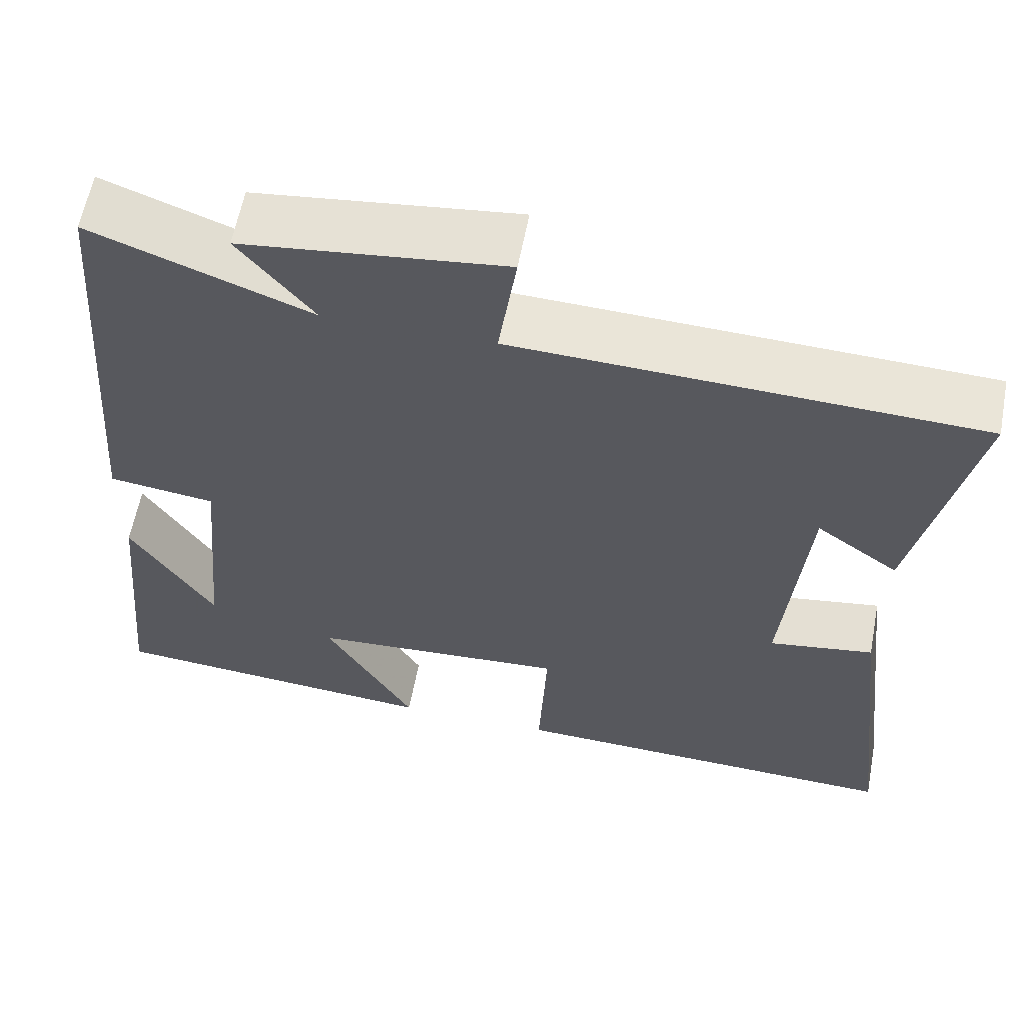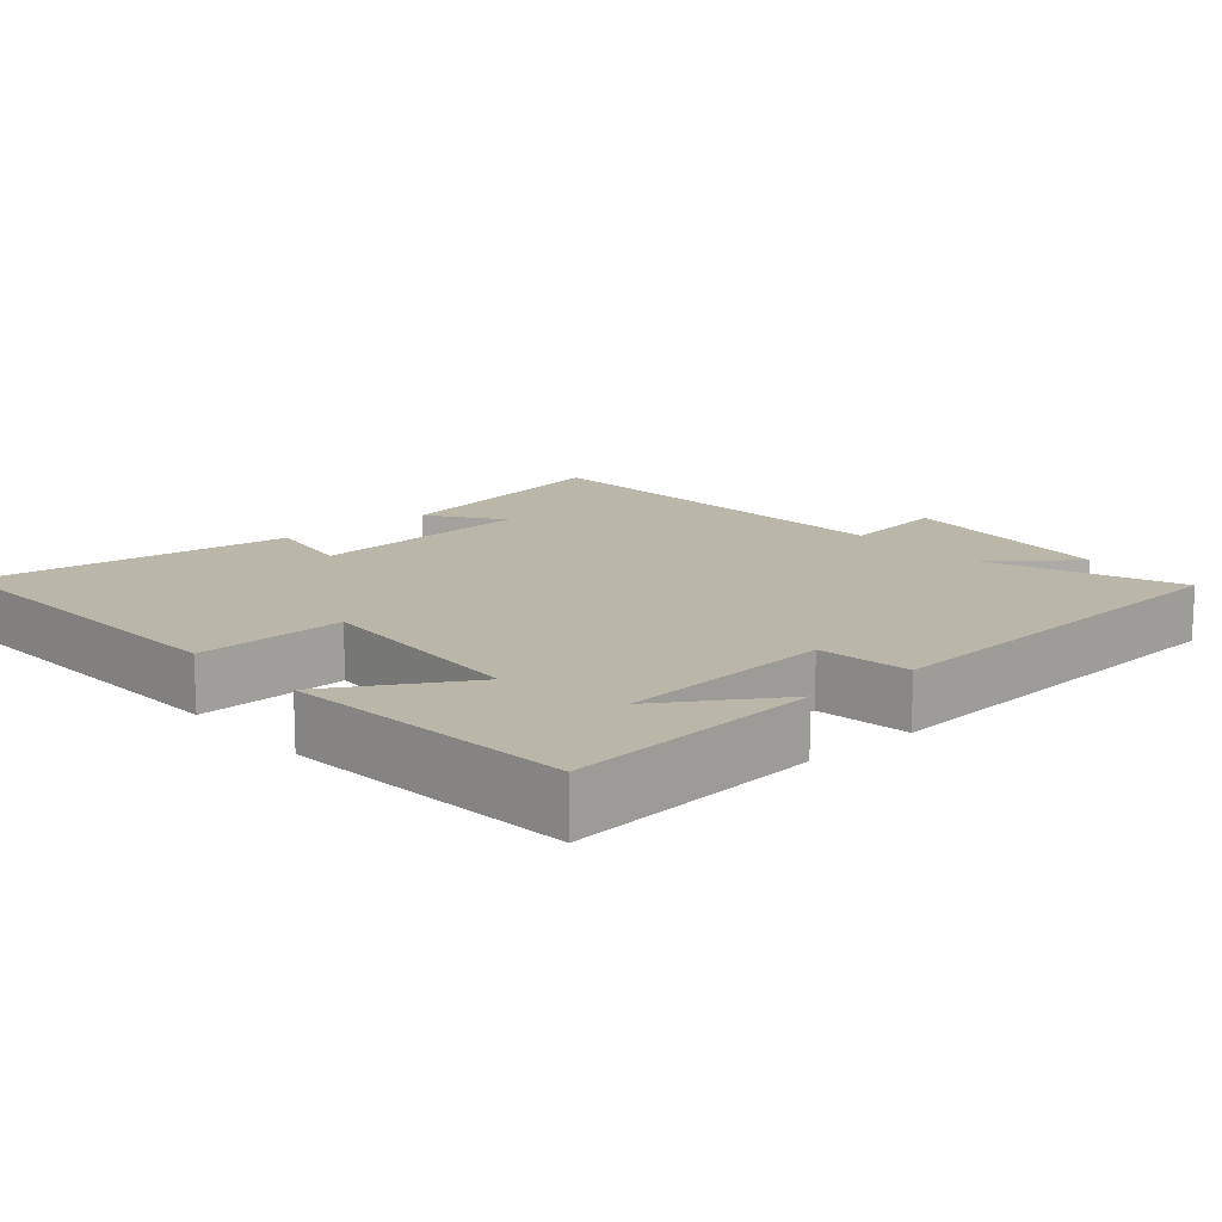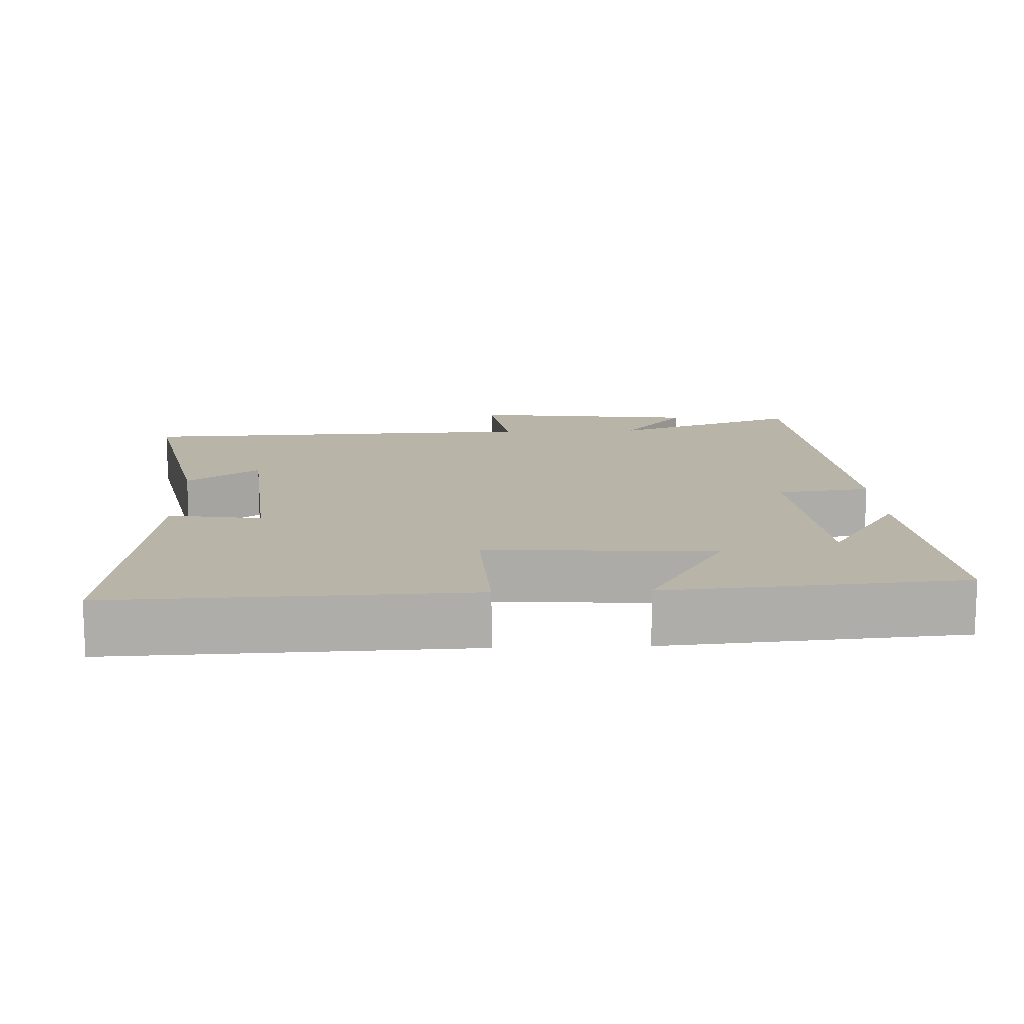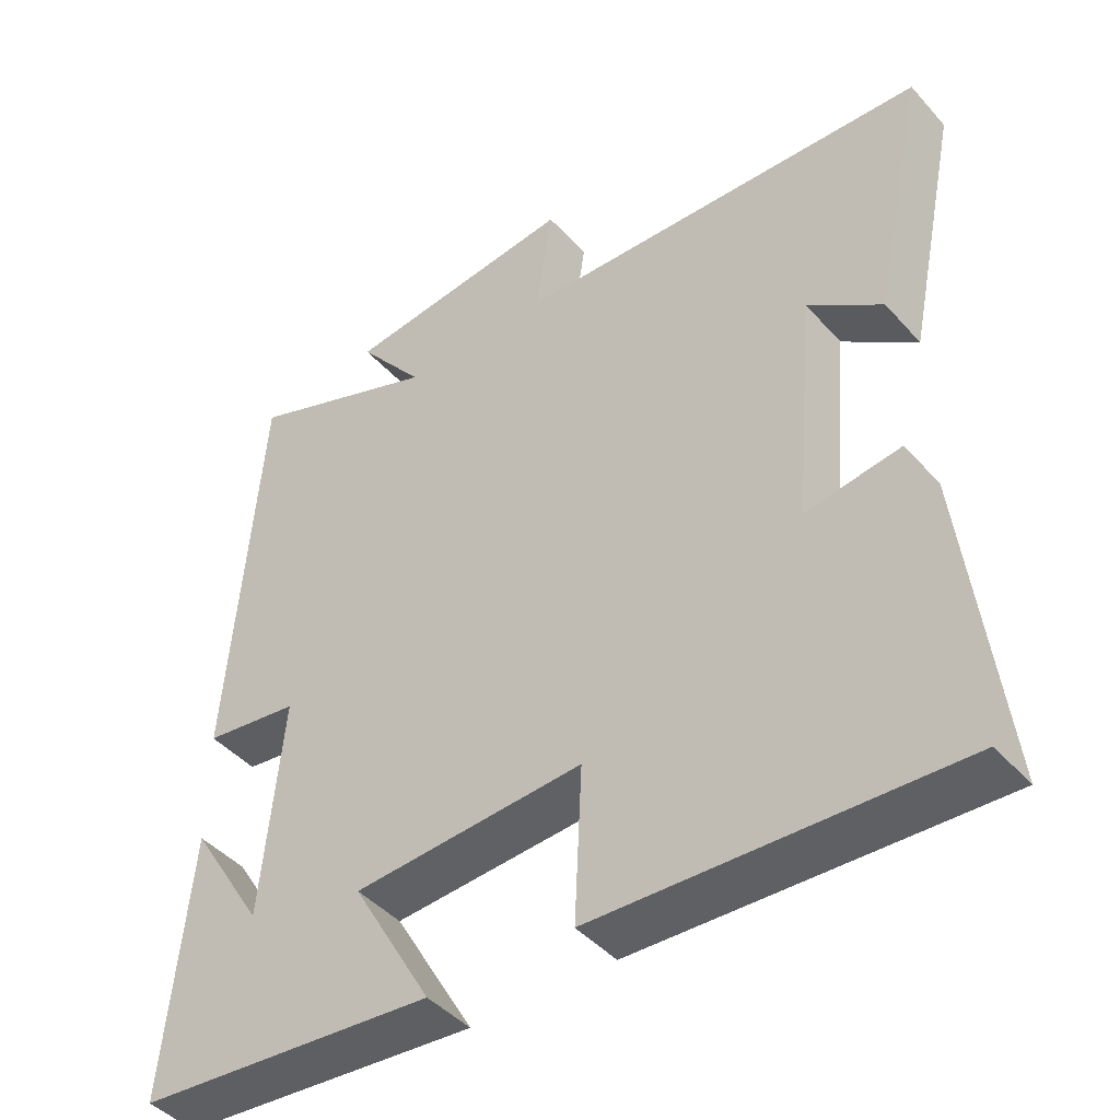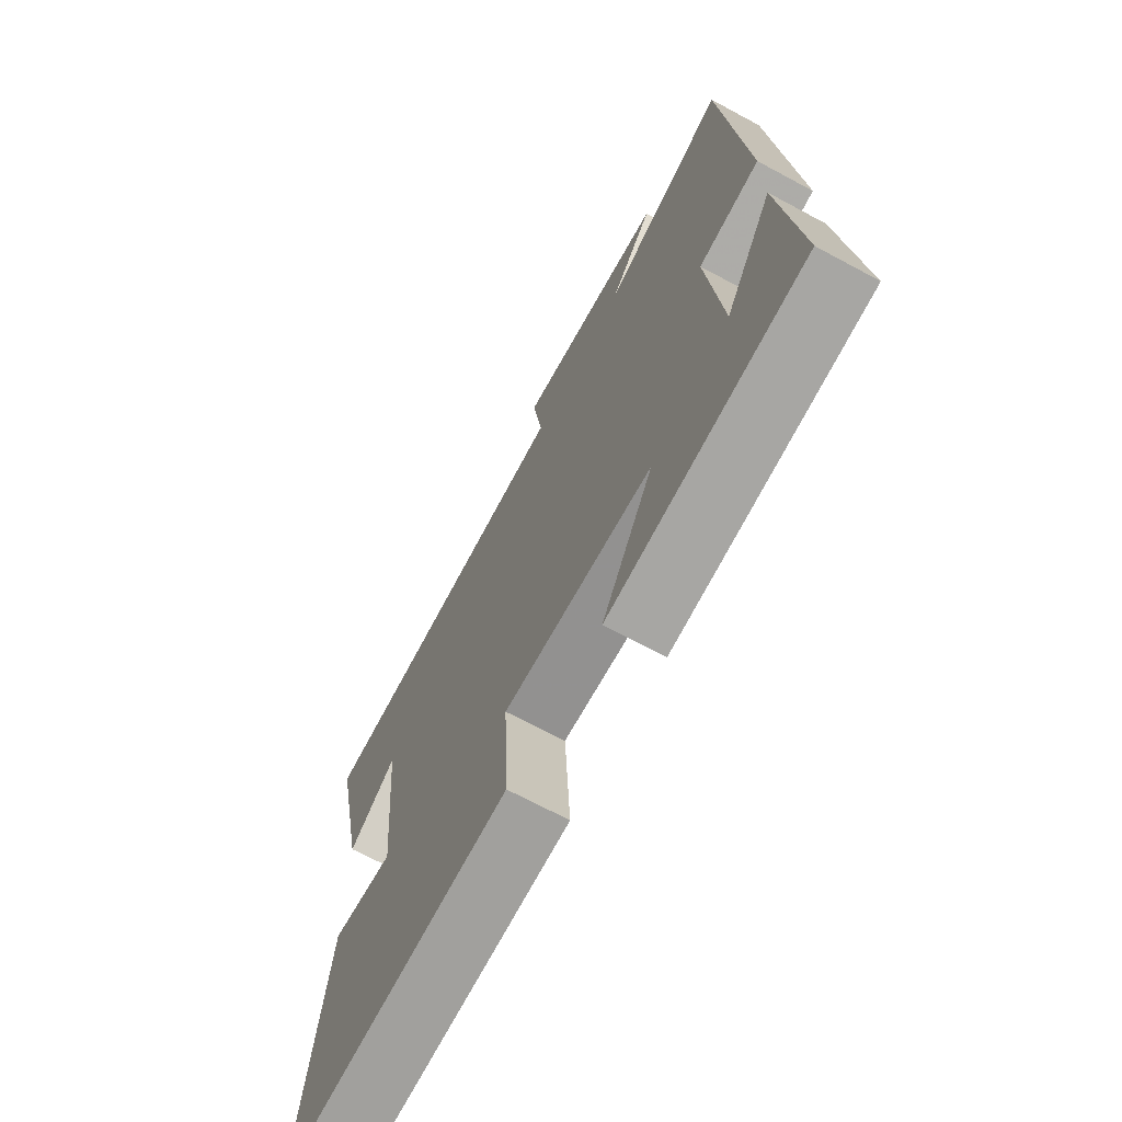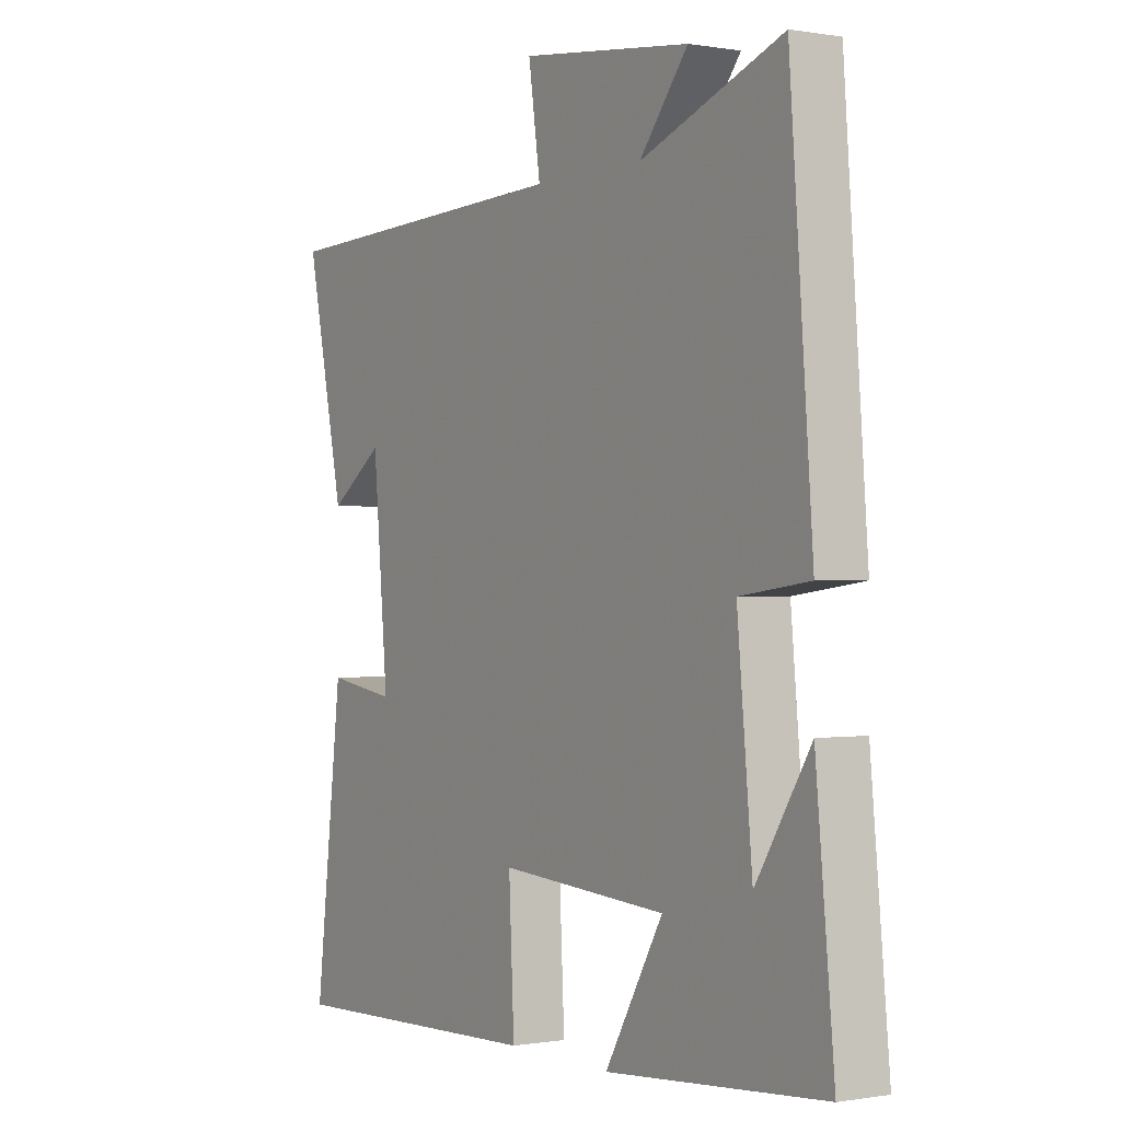
<metadata>
{"format":"obj","ext":"obj","renderer":"f3d","projection":"perspective","resolution":1024,"background":"white","views":[{"elev":60.2,"azim":10.7,"up":"+Z"},{"elev":13.9,"azim":-131.0,"up":"+Y"},{"elev":13.3,"azim":177.8,"up":"+Y"},{"elev":-44.1,"azim":38.4,"up":"+Z"},{"elev":-69.6,"azim":-118.2,"up":"+Z"},{"elev":-0.2,"azim":-122.8,"up":"+Z"}]}
</metadata>
<code>
v 0.551 0.07 -0.518
v 0.065 0.07 -0.5
v 0.075 0.07 -0.293
v -0.237 0.07 -0.313
v -0.129 0.07 -0.5
v -0.534 0.07 -0.466
v -0.5 0.07 -0.111
v -0.399 0.07 -0.272
v -0.371 0.07 0.028
v -0.5 0.07 0.045
v -0.458 0.07 0.599
v -0.195 0.07 0.5
v -0.285 0.07 0.613
v 0.031 0.07 0.651
v 0.009 0.07 0.5
v 0.571 0.07 0.478
v 0.5 0.07 0.139
v 0.4 0.07 0.211
v 0.372 0.07 -0.105
v 0.5 0.07 -0.085
v 0.551 0 -0.518
v 0.065 0 -0.5
v 0.075 0 -0.293
v -0.237 0 -0.313
v -0.129 0 -0.5
v -0.534 0 -0.466
v -0.5 0 -0.111
v -0.399 0 -0.272
v -0.371 0 0.028
v -0.5 0 0.045
v -0.458 0 0.599
v -0.195 0 0.5
v -0.285 0 0.613
v 0.031 0 0.651
v 0.009 0 0.5
v 0.571 0 0.478
v 0.5 0 0.139
v 0.4 0 0.211
v 0.372 0 -0.105
v 0.5 0 -0.085
f 1 2 3
f 20 1 3
f 19 20 3
f 18 19 3 4
f 15 16 17 18
f 15 18 4
f 12 13 14 15
f 12 15 4
f 9 10 11 12
f 8 9 12 4
f 6 7 8
f 4 5 6 8
f 23 22 21
f 23 21 40
f 23 40 39
f 24 23 39 38
f 38 37 36 35
f 24 38 35
f 35 34 33 32
f 24 35 32
f 32 31 30 29
f 24 32 29 28
f 28 27 26
f 28 26 25 24
f 1 21 22 2
f 2 22 23 3
f 3 23 24 4
f 4 24 25 5
f 5 25 26 6
f 6 26 27 7
f 7 27 28 8
f 8 28 29 9
f 9 29 30 10
f 10 30 31 11
f 11 31 32 12
f 12 32 33 13
f 13 33 34 14
f 14 34 35 15
f 15 35 36 16
f 16 36 37 17
f 17 37 38 18
f 18 38 39 19
f 19 39 40 20
f 20 40 21 1

</code>
